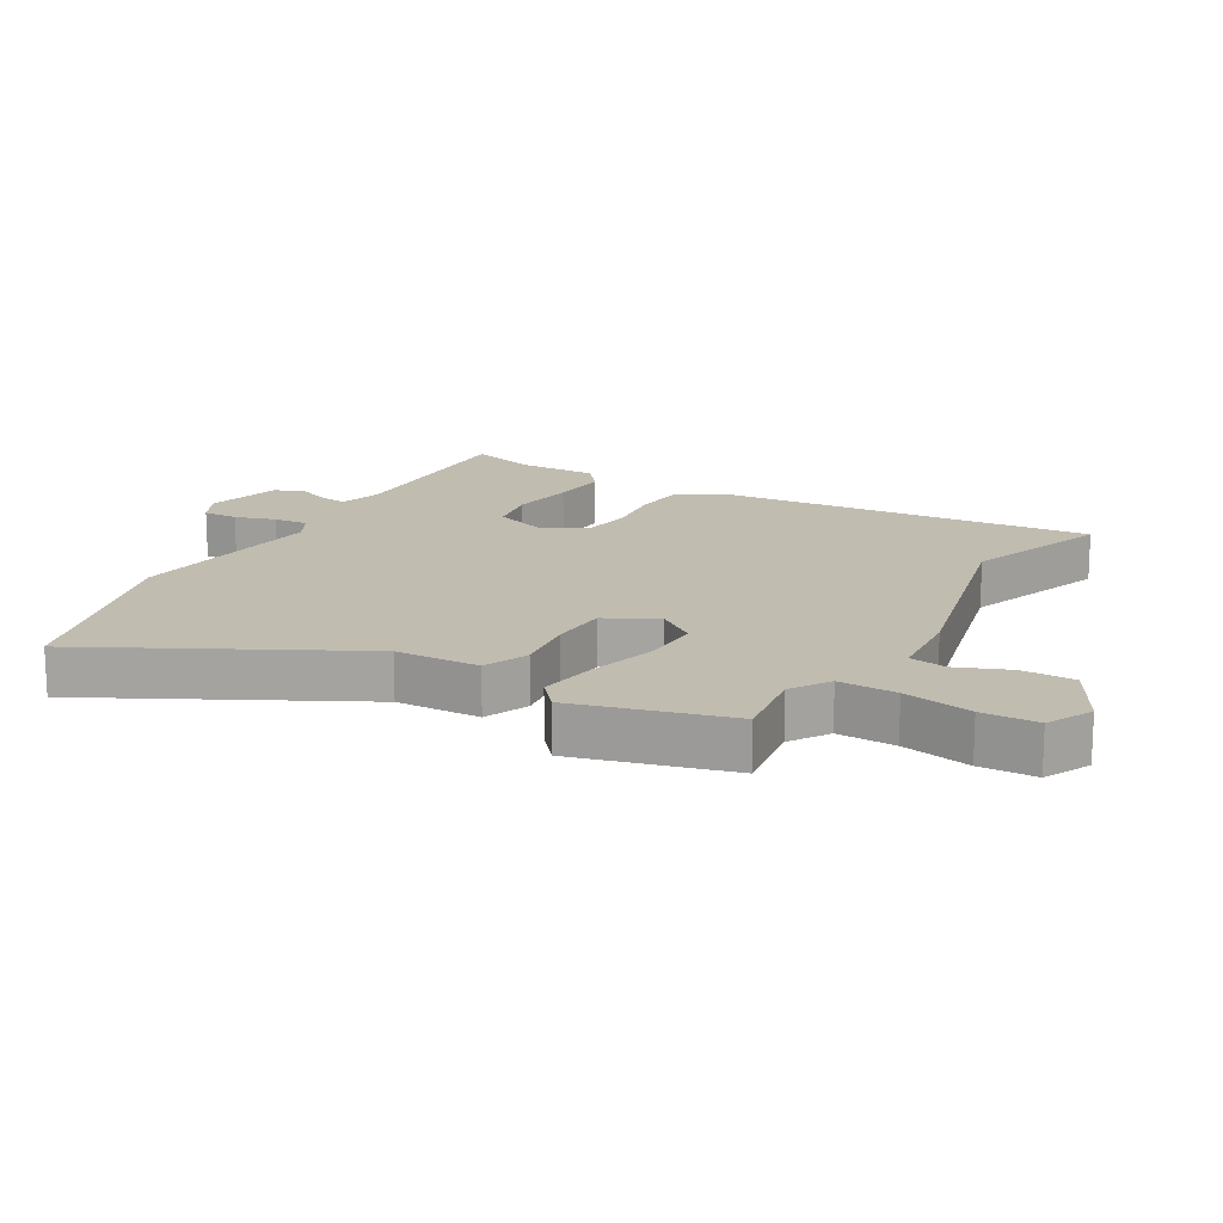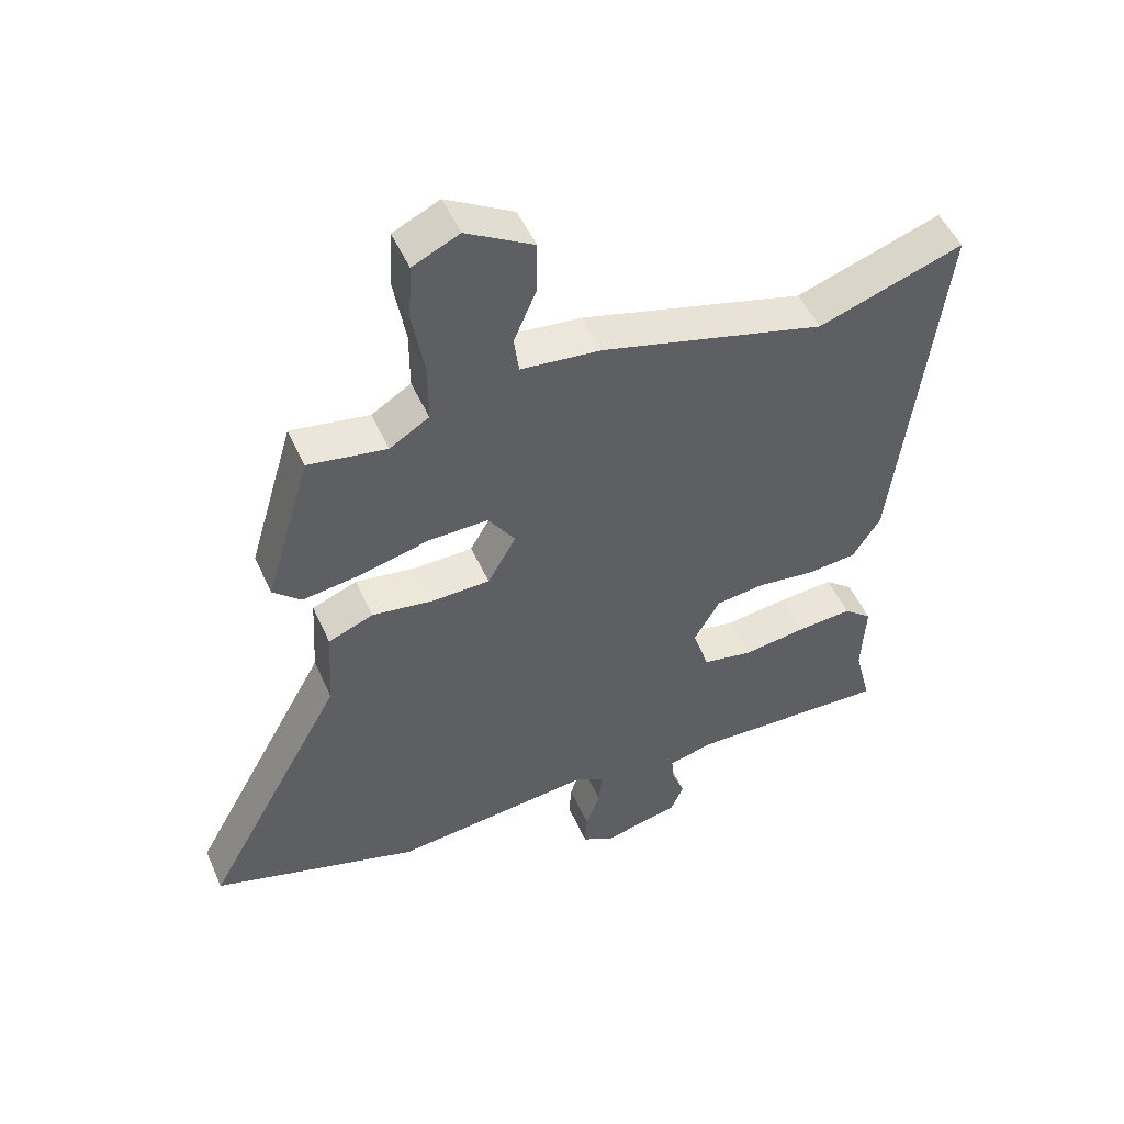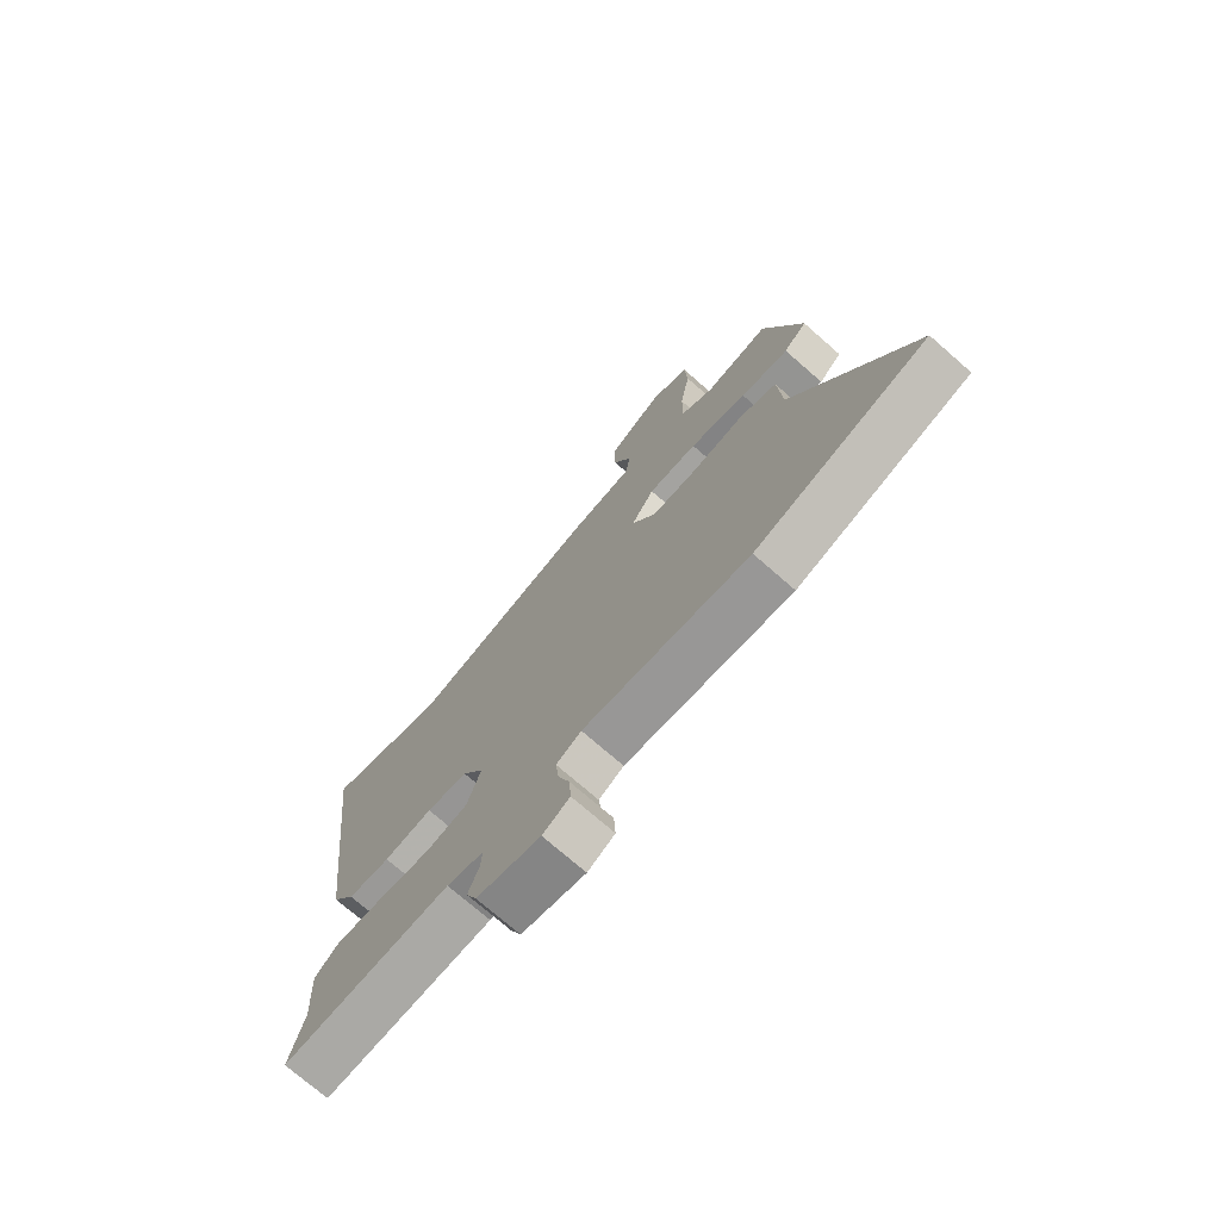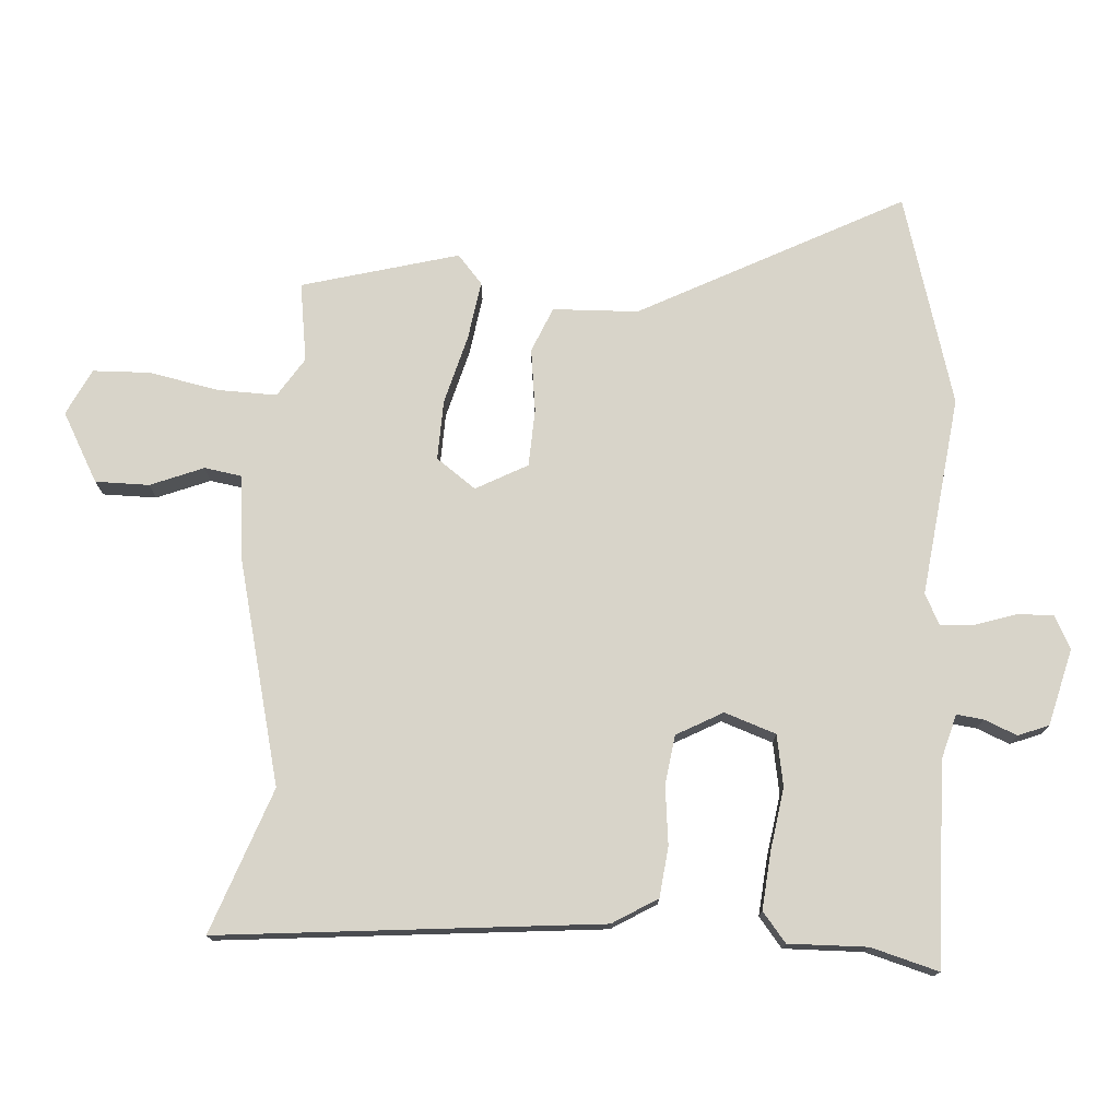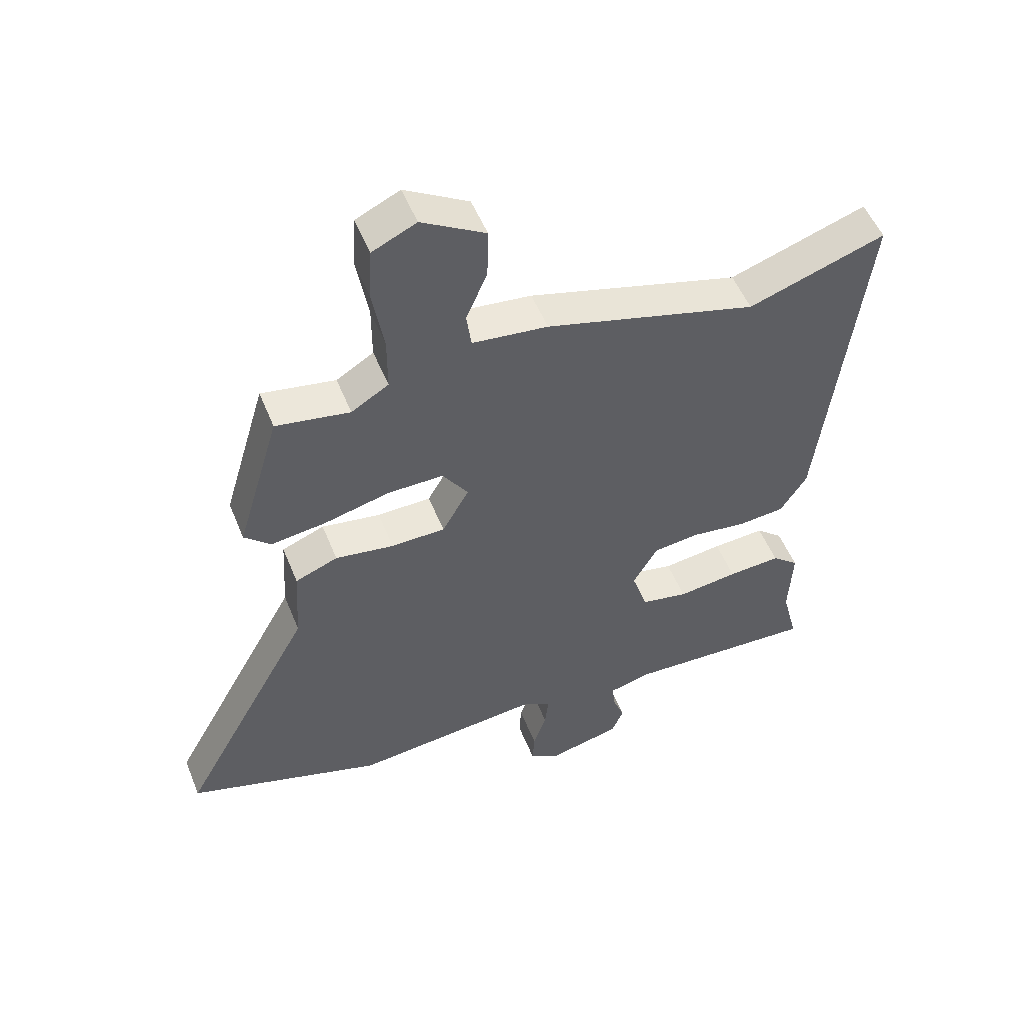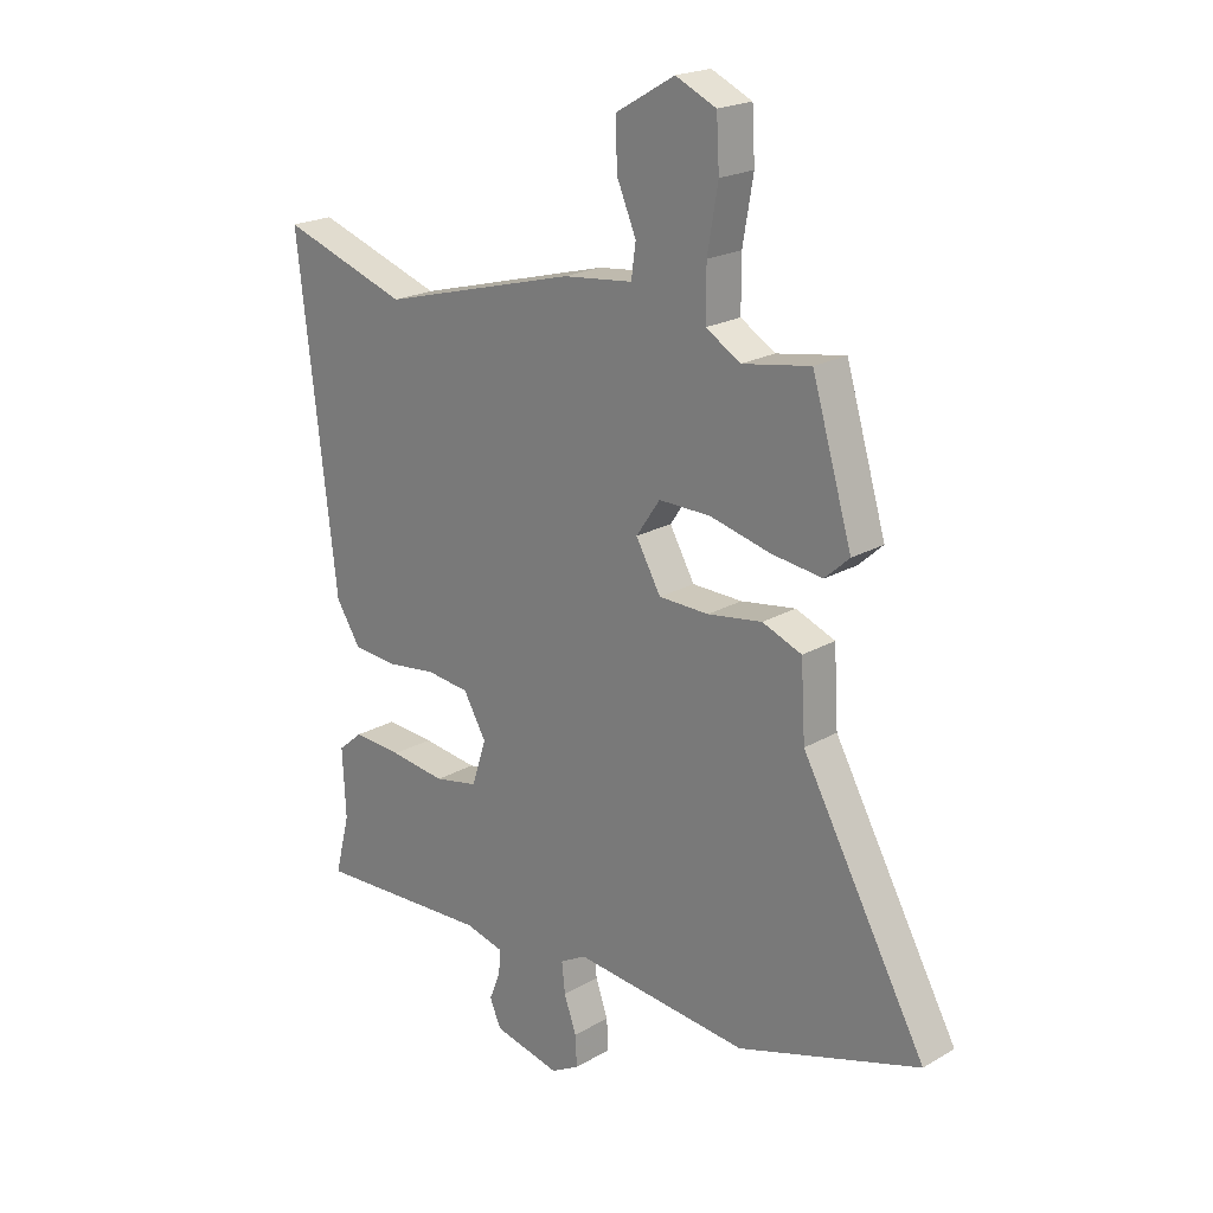
<metadata>
{"format":"obj","ext":"obj","renderer":"f3d","projection":"perspective","resolution":1024,"background":"white","views":[{"elev":16.6,"azim":-58.6,"up":"+Y"},{"elev":50.7,"azim":-23.7,"up":"+Z"},{"elev":-73.3,"azim":-131.2,"up":"+Z"},{"elev":75.2,"azim":95.1,"up":"+Y"},{"elev":52.3,"azim":-21.7,"up":"+Z"},{"elev":20.9,"azim":-136.1,"up":"+Z"}]}
</metadata>
<code>
v 0.331 0.07 0.443
v 0.559 0.07 0.52
v 0.489 0.07 -0.073
v 0.445 0.07 -0.142
v 0.366 0.07 -0.149
v 0.275 0.07 -0.137
v 0.198 0.07 -0.146
v 0.157 0.07 -0.217
v 0.183 0.07 -0.298
v 0.262 0.07 -0.314
v 0.362 0.07 -0.301
v 0.45 0.07 -0.295
v 0.495 0.07 -0.333
v 0.489 0.07 -0.456
v 0.516 0.07 -0.562
v 0.199 0.07 -0.548
v 0.129 0.07 -0.566
v 0.133 0.07 -0.608
v 0.153 0.07 -0.66
v 0.133 0.07 -0.707
v 0.013 0.07 -0.735
v -0.038 0.07 -0.707
v -0.035 0.07 -0.652
v -0.013 0.07 -0.589
v -0.007 0.07 -0.535
v -0.054 0.07 -0.509
v -0.368 0.07 -0.541
v -0.695 0.07 -0.439
v -0.472 0.07 -0.035
v -0.464 0.07 0.098
v -0.393 0.07 0.126
v -0.295 0.07 0.111
v -0.205 0.07 0.113
v -0.16 0.07 0.192
v -0.203 0.07 0.255
v -0.296 0.07 0.254
v -0.405 0.07 0.227
v -0.497 0.07 0.215
v -0.541 0.07 0.255
v -0.469 0.07 0.498
v -0.346 0.07 0.477
v -0.284 0.07 0.515
v -0.284 0.07 0.607
v -0.303 0.07 0.717
v -0.298 0.07 0.806
v -0.225 0.07 0.84
v -0.119 0.07 0.778
v -0.121 0.07 0.694
v -0.156 0.07 0.612
v -0.148 0.07 0.553
v -0.022 0.07 0.539
v 0.331 0 0.443
v 0.559 0 0.52
v 0.489 0 -0.073
v 0.445 0 -0.142
v 0.366 0 -0.149
v 0.275 0 -0.137
v 0.198 0 -0.146
v 0.157 0 -0.217
v 0.183 0 -0.298
v 0.262 0 -0.314
v 0.362 0 -0.301
v 0.45 0 -0.295
v 0.495 0 -0.333
v 0.489 0 -0.456
v 0.516 0 -0.562
v 0.199 0 -0.548
v 0.129 0 -0.566
v 0.133 0 -0.608
v 0.153 0 -0.66
v 0.133 0 -0.707
v 0.013 0 -0.735
v -0.038 0 -0.707
v -0.035 0 -0.652
v -0.013 0 -0.589
v -0.007 0 -0.535
v -0.054 0 -0.509
v -0.368 0 -0.541
v -0.695 0 -0.439
v -0.472 0 -0.035
v -0.464 0 0.098
v -0.393 0 0.126
v -0.295 0 0.111
v -0.205 0 0.113
v -0.16 0 0.192
v -0.203 0 0.255
v -0.296 0 0.254
v -0.405 0 0.227
v -0.497 0 0.215
v -0.541 0 0.255
v -0.469 0 0.498
v -0.346 0 0.477
v -0.284 0 0.515
v -0.284 0 0.607
v -0.303 0 0.717
v -0.298 0 0.806
v -0.225 0 0.84
v -0.119 0 0.778
v -0.121 0 0.694
v -0.156 0 0.612
v -0.148 0 0.553
v -0.022 0 0.539
f 50 51 1
f 46 47 48 49
f 46 49 50
f 43 44 45 46
f 42 43 46 50
f 41 42 50 1
f 39 40 41
f 36 37 38 39
f 35 36 39 41
f 34 35 41 1
f 29 30 31 32
f 29 32 33
f 26 27 28 29
f 25 26 29 33
f 21 22 23 24
f 21 24 25
f 18 19 20 21
f 17 18 21 25
f 16 17 25 33
f 14 15 16
f 10 11 12 13
f 10 13 14 16
f 3 4 5 6
f 3 6 7
f 2 3 7
f 1 2 7 8
f 33 34 1 8
f 16 33 8 9
f 9 10 16
f 52 102 101
f 100 99 98 97
f 101 100 97
f 97 96 95 94
f 101 97 94 93
f 52 101 93 92
f 92 91 90
f 90 89 88 87
f 92 90 87 86
f 52 92 86 85
f 83 82 81 80
f 84 83 80
f 80 79 78 77
f 84 80 77 76
f 75 74 73 72
f 76 75 72
f 72 71 70 69
f 76 72 69 68
f 84 76 68 67
f 67 66 65
f 64 63 62 61
f 67 65 64 61
f 57 56 55 54
f 58 57 54
f 58 54 53
f 59 58 53 52
f 59 52 85 84
f 60 59 84 67
f 67 61 60
f 1 52 53 2
f 2 53 54 3
f 3 54 55 4
f 4 55 56 5
f 5 56 57 6
f 6 57 58 7
f 7 58 59 8
f 8 59 60 9
f 9 60 61 10
f 10 61 62 11
f 11 62 63 12
f 12 63 64 13
f 13 64 65 14
f 14 65 66 15
f 15 66 67 16
f 16 67 68 17
f 17 68 69 18
f 18 69 70 19
f 19 70 71 20
f 20 71 72 21
f 21 72 73 22
f 22 73 74 23
f 23 74 75 24
f 24 75 76 25
f 25 76 77 26
f 26 77 78 27
f 27 78 79 28
f 28 79 80 29
f 29 80 81 30
f 30 81 82 31
f 31 82 83 32
f 32 83 84 33
f 33 84 85 34
f 34 85 86 35
f 35 86 87 36
f 36 87 88 37
f 37 88 89 38
f 38 89 90 39
f 39 90 91 40
f 40 91 92 41
f 41 92 93 42
f 42 93 94 43
f 43 94 95 44
f 44 95 96 45
f 45 96 97 46
f 46 97 98 47
f 47 98 99 48
f 48 99 100 49
f 49 100 101 50
f 50 101 102 51
f 51 102 52 1

</code>
